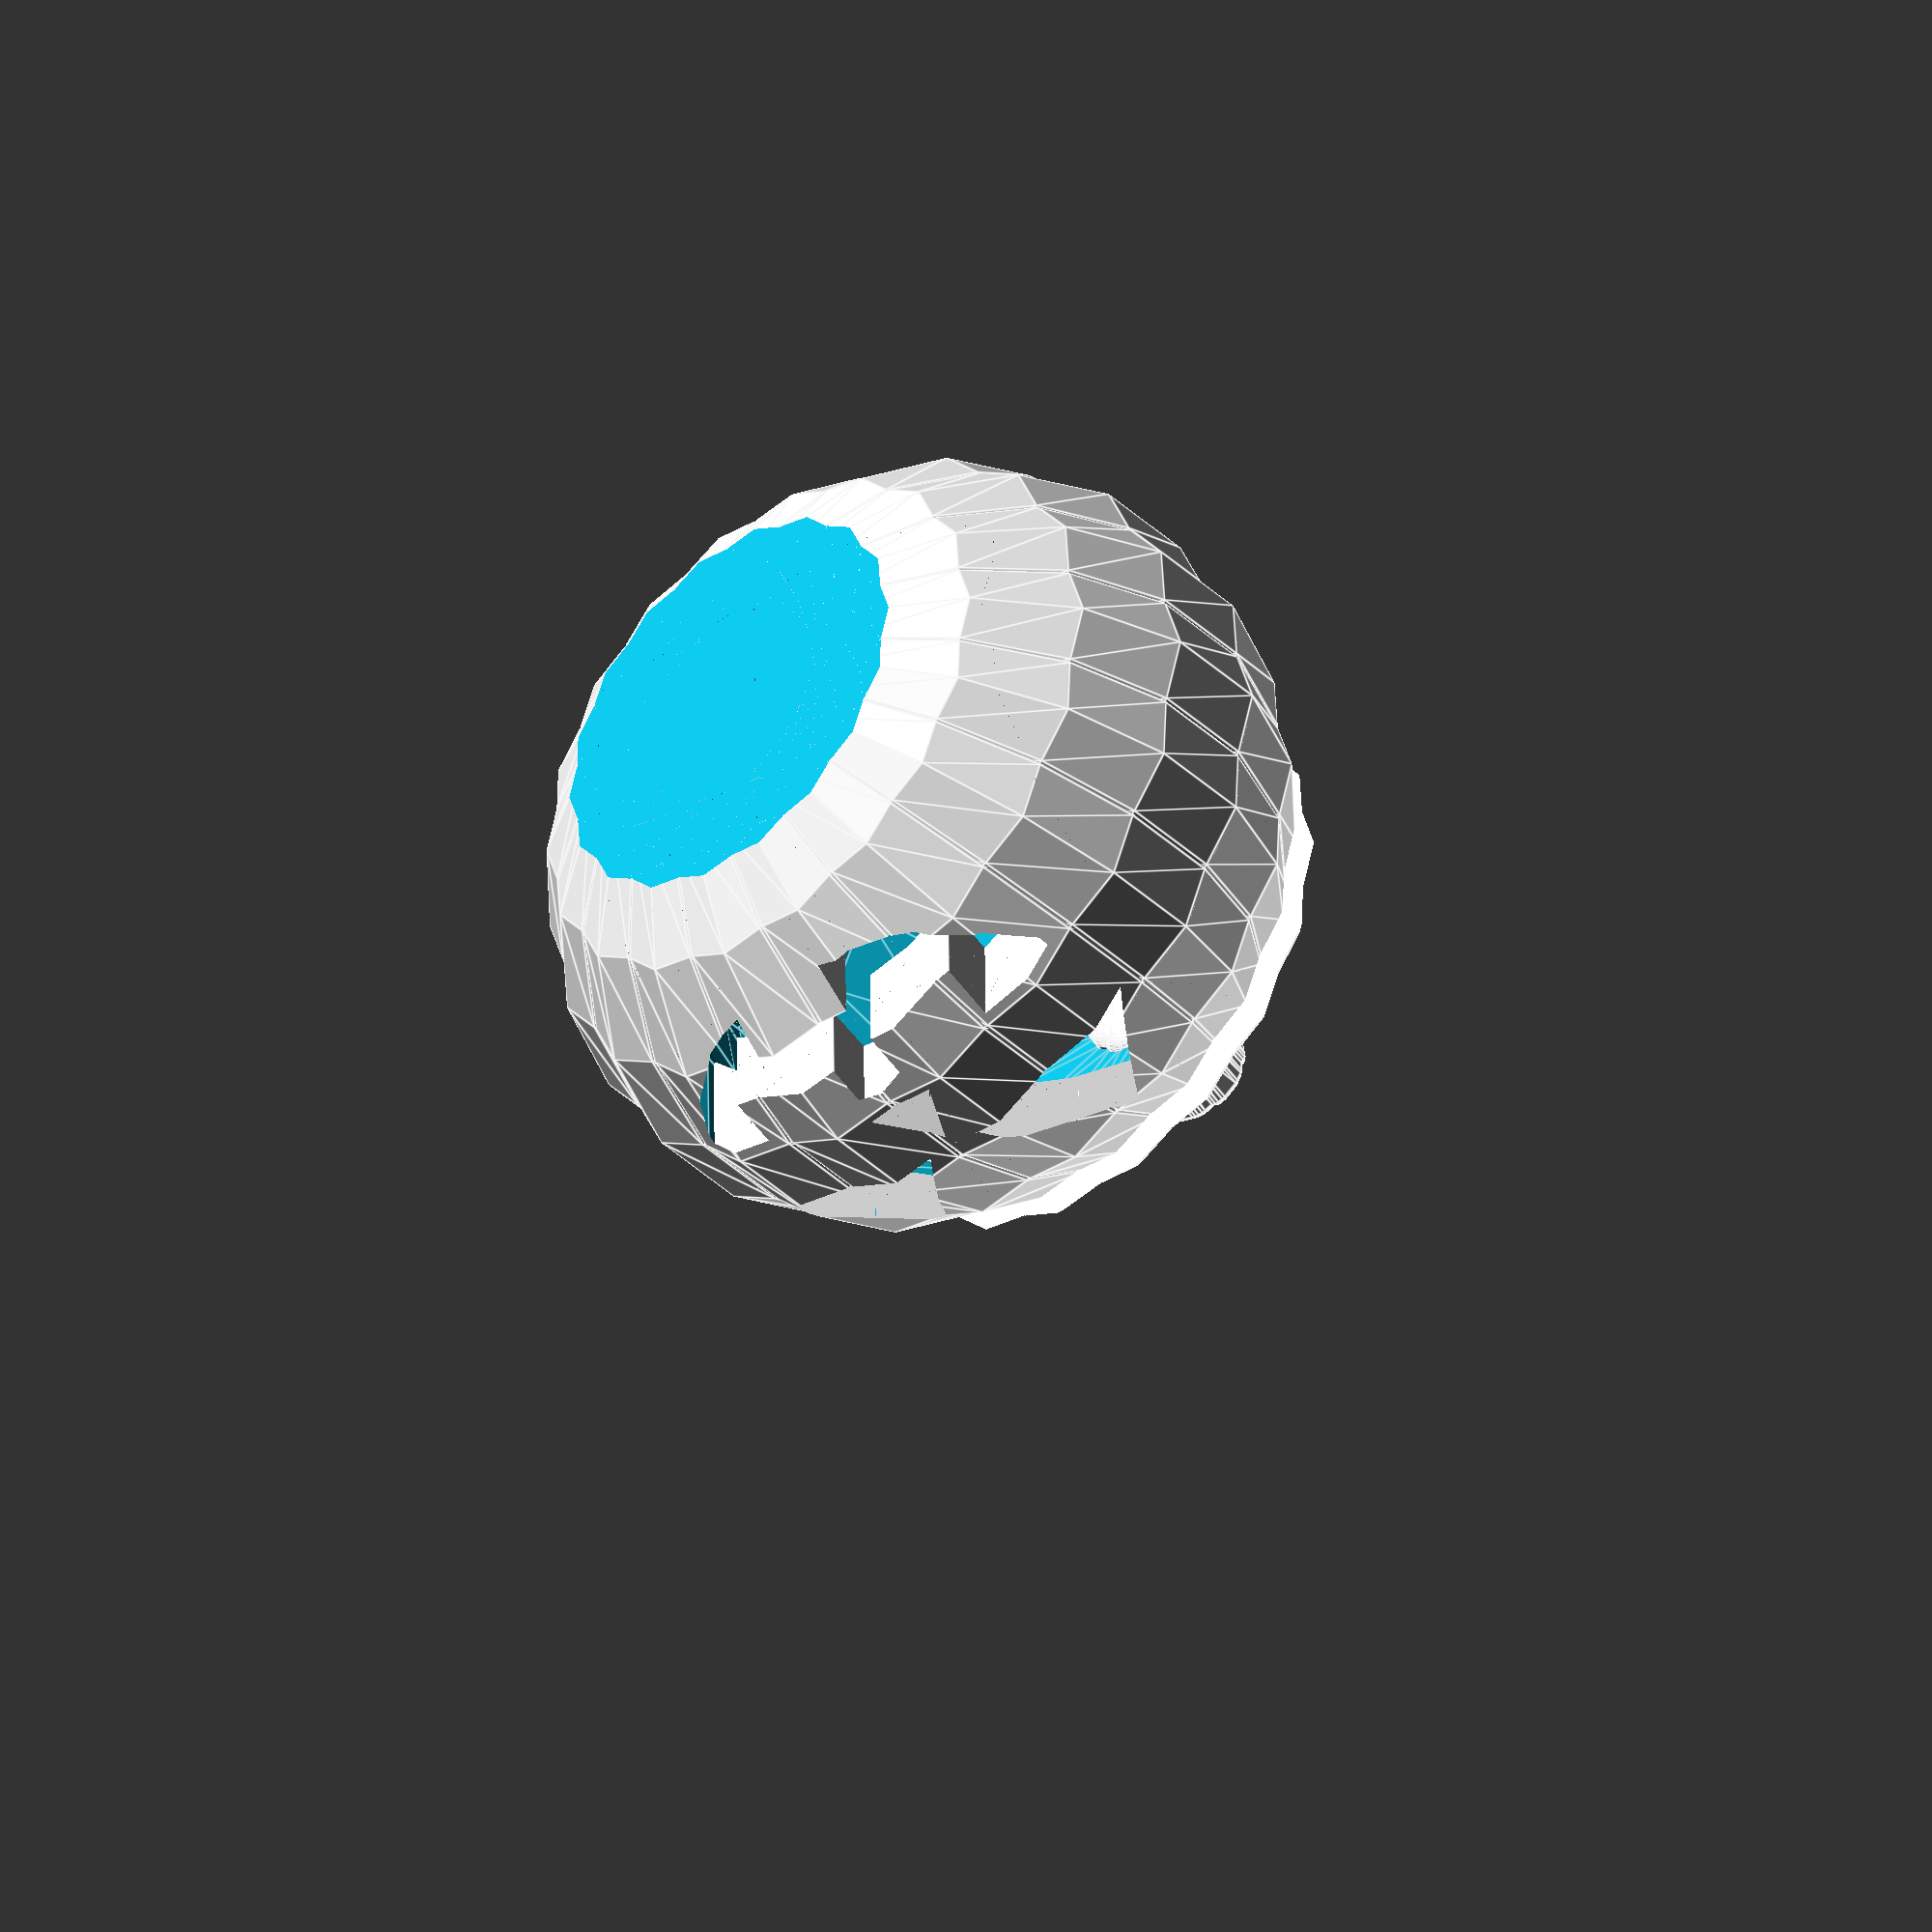
<openscad>
//The following parameters can be changed in customizer

//BEGIN CUSTOMIZER

/*[Jack O'Lantern Parameters] */

//Choose which part(s) to render *not all options are printable without modifications*
parts_to_render=1;  //[1:pumpkin_body_with_face_and_lid, 2:printable_pumpkin_lid, 3:printable_pumpkin_body_with_face_and_supports, 4:pumpkin_body_with_face, 5:printable_pumpkin_body_no_face]   


//Use draft to preview / production to print
render_quality=20;  //[20:draft, 60:production]


//Approximate size of pumpkin body with lid, mm *addtional supports may be needed to print larger sizes*
project_size=65; // [20:250]

//END CUSTOMIZER



//
//The following parameters cannot be changed in customizer 
/*[Hidden]*/

$fn=render_quality;


scale ([project_size/65,project_size/65,project_size/65]){
    
    if (parts_to_render==1){    //make pumpkin body and face and pumpkin top
        body ();
        translate ([0,0,-2]){
            pumpkintop ();
        }
    }
    if (parts_to_render==2){    //make pumpkin lid
        translate ([0,0,-2]){
            pumpkintop ();
        }
    }

    if (parts_to_render==3){    //make pumpkin body and face with supports so it is printable
        body ();

        //farthest left support
        intersection (){
            translate ([-12.3,-22,-13]){
                support ();
            }
            difference () {
                allslices ();
                translate ([0,0,3]){
                    sphere (r=27.8);
                }
            }
        }
        //second support from left
        intersection (){
            translate ([-3.1,-22,-13]){
                support ();
            }
            difference () {
                allslices ();
                translate ([0,0,3]){
                    sphere (r=27.8);
                }
            }
        }

        //third support from left
        intersection (){
            translate ([2.2,-22,-13]){
                support ();
            }
            difference () {
                allslices ();
                translate ([0,0,3]){
                    sphere (r=27.8);
                }
            }
        }

        //fourth support from left 
        intersection (){
            translate ([13.2,-22,-13]){
                support ();
            }
            difference () {
                allslices ();
                translate ([0,0,3]){
                    sphere (r=27.8);
                }
            }
        }
    }

    if (parts_to_render==4){    //make pumpkin body and face with no supports (not printable)
        body ();
    }

    if (parts_to_render==5){    //make pumpkin body with no face (printable)
        difference () {
            allslices ();
            translate ([0,0,3]){
                sphere (r=27.8);
            }
            translate ([-30, -30, -85]){
                cube ([60, 60, 60]);
            }
            translate ([-30, -30, 20]){
                cube ([60, 60, 60]);
            }
        }
    }
}


//pumpkin top that can be removed from body to put in a light or something else
module pumpkintop(){
    scale ([1,1,.7]){
        difference (){
            translate ([0,0,15]){
                intersection () {
                    difference (){
                        allslices ();
                        sphere (r=27.8);
                    }
                    translate ([-30, -30, 20]){
                        cube ([60, 60, 60]);
                    }
                }
            }
        }
    }
    //pumpkin stem
    translate ([1,0,35]){
        rotate ([0,12,0]){
            minkowski (){
                difference (){
                    cylinder (r=4,h=10,center=true);
                    for (i=[0:60:300]){
                        rotate ([0,0,i]){
                            translate ([3.6,0,-20]){
                                cube ([5,40,40]);
                            }
                        }
                    }
                }
                sphere (r=1);
            }
        }
    }
}


//pumpkin body
module body (){
    difference () {
        allslices ();
        translate ([0,0,3]){
            sphere (r=27.8);
        }
        translate ([-30, -30, -85]){
            cube ([60, 60, 60]);
        }
        translate ([-30, -30, 20]){
            cube ([60, 60, 60]);
        }
        
        //mouth
        scale ([1,1,.8]){
            translate ([0,-25,-2]){
                difference (){
                    rotate ([-90,0,0]){
                       difference (){
                            cylinder (r=20, h=15, center=true);
                            translate ([-30,-55,-20]){
                                cube ([60,60,60]);
                            }
                        }
                    }
                    translate ([2,-15,-10]){
                        cube ([11,30,35]);
                    }
                    translate ([-12,-15,-11]){
                        cube ([9,30,35]);
                    }
                    translate ([-3,-15,-55]){
                        cube ([10,30,40]);
                    }
                }
            }
        }
        //cut out eye
        translate ([2,-40,-5]){
            triangle ();
        }
        //cut out eye
        translate ([-20,-40,-5]){
            triangle ();
        }
        //cut out nose
        translate ([-4,-40,-8]){
            scale ([.4,.5,.5]){
                triangle ();
            }
        }
    }
}


//triangle shape for eye and nose cut out
module triangle (){
    difference (){
        cube ([20,30,20]);
        translate ([0,-10,8]){
            rotate ([0,-55,0]){
                cube ([20,60,20]);
            }
        }
        translate ([18,-10,6]){
            rotate ([0,-35,0]){
                cube ([30,60,20]);
            }
        }
        translate ([-5,-10,-32]){
            cube ([40,60,40]);
        }
    }
}

//all notches on pumpkin
module allslices (){
    for (i=[0:20:160]){
        rotate ([0,0,i]){
            slice ();
       }
   }
}


//cut out to notch pumpkin sides
module slice (){
    scale ([1.15,.6,1]){
        sphere (r=30);
    }
}


module support(){
    scale ([.5,10,1]){
        cylinder (r=1.3, h=17, center=true);
    }
}
</openscad>
<views>
elev=221.2 azim=180.8 roll=318.5 proj=o view=edges
</views>
